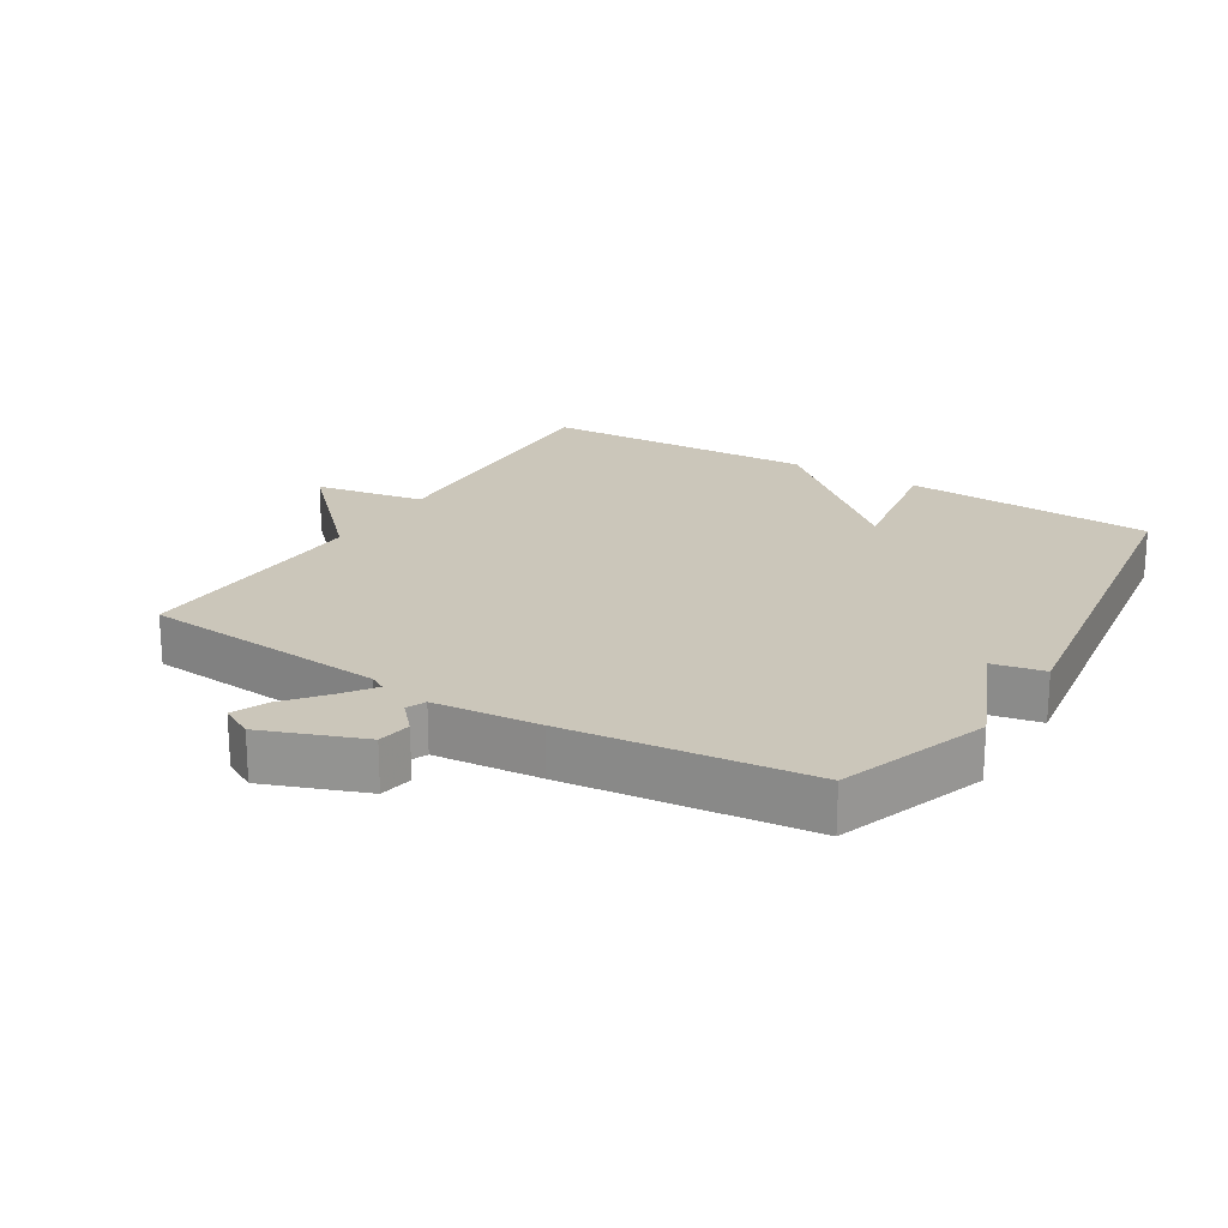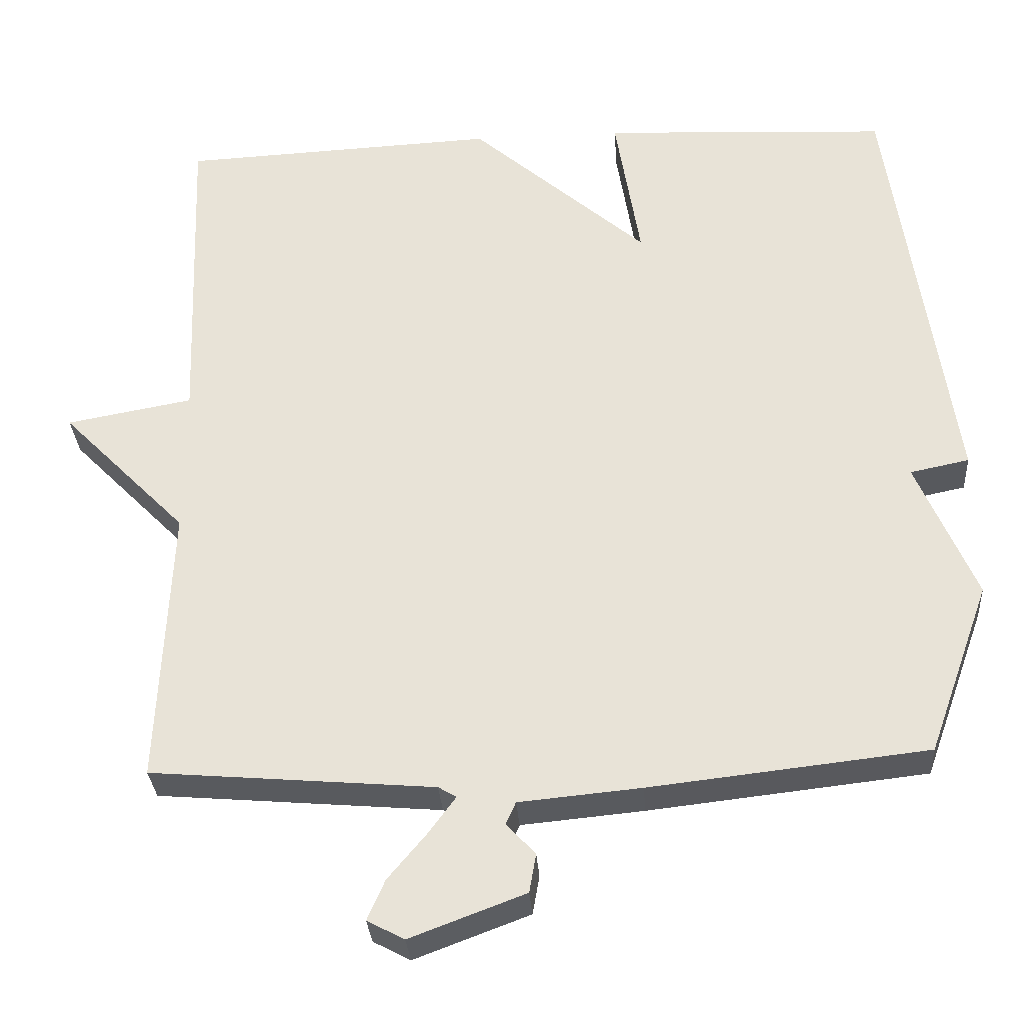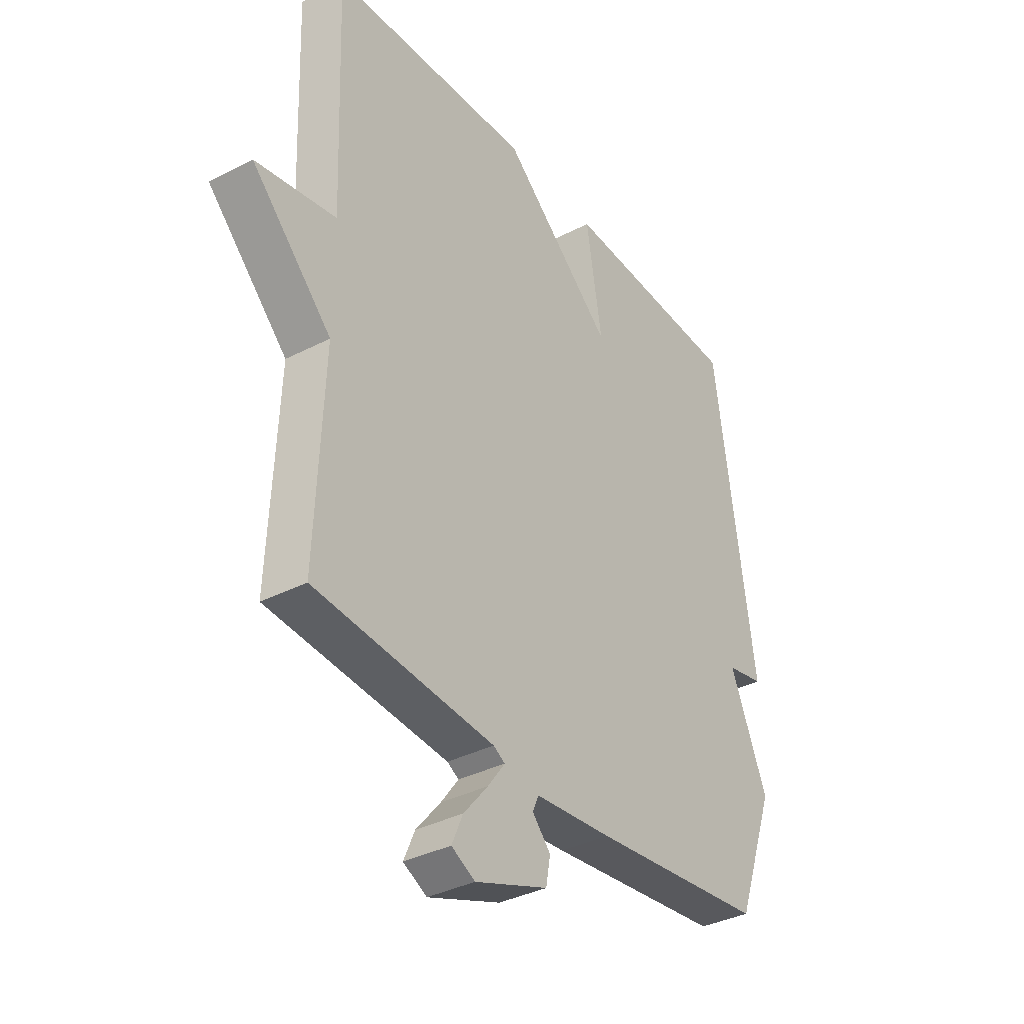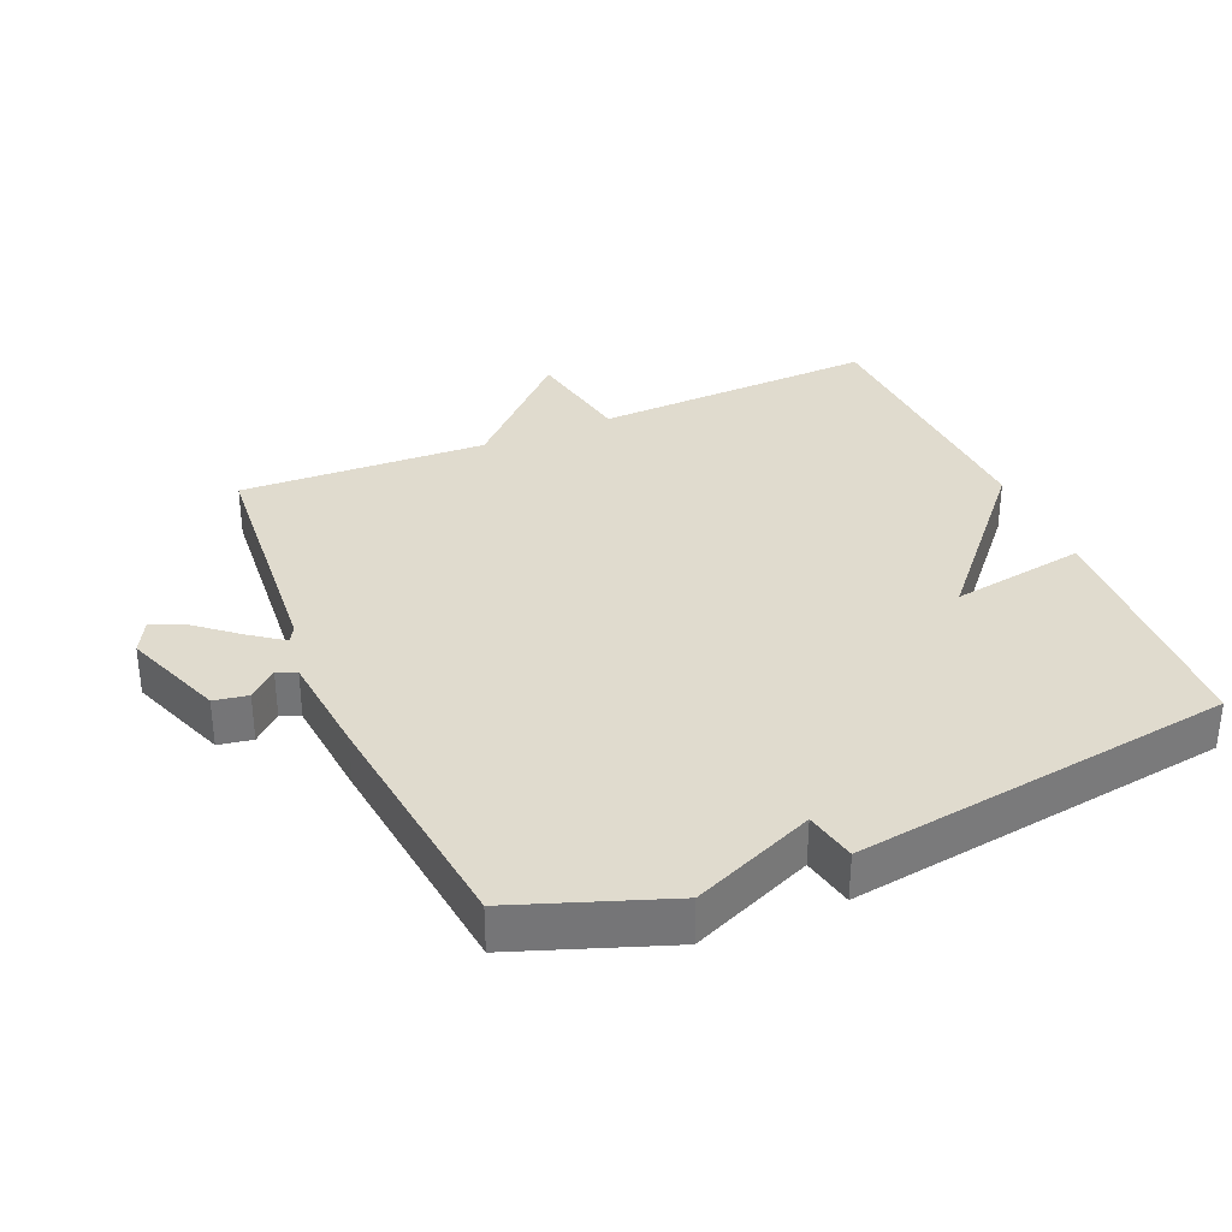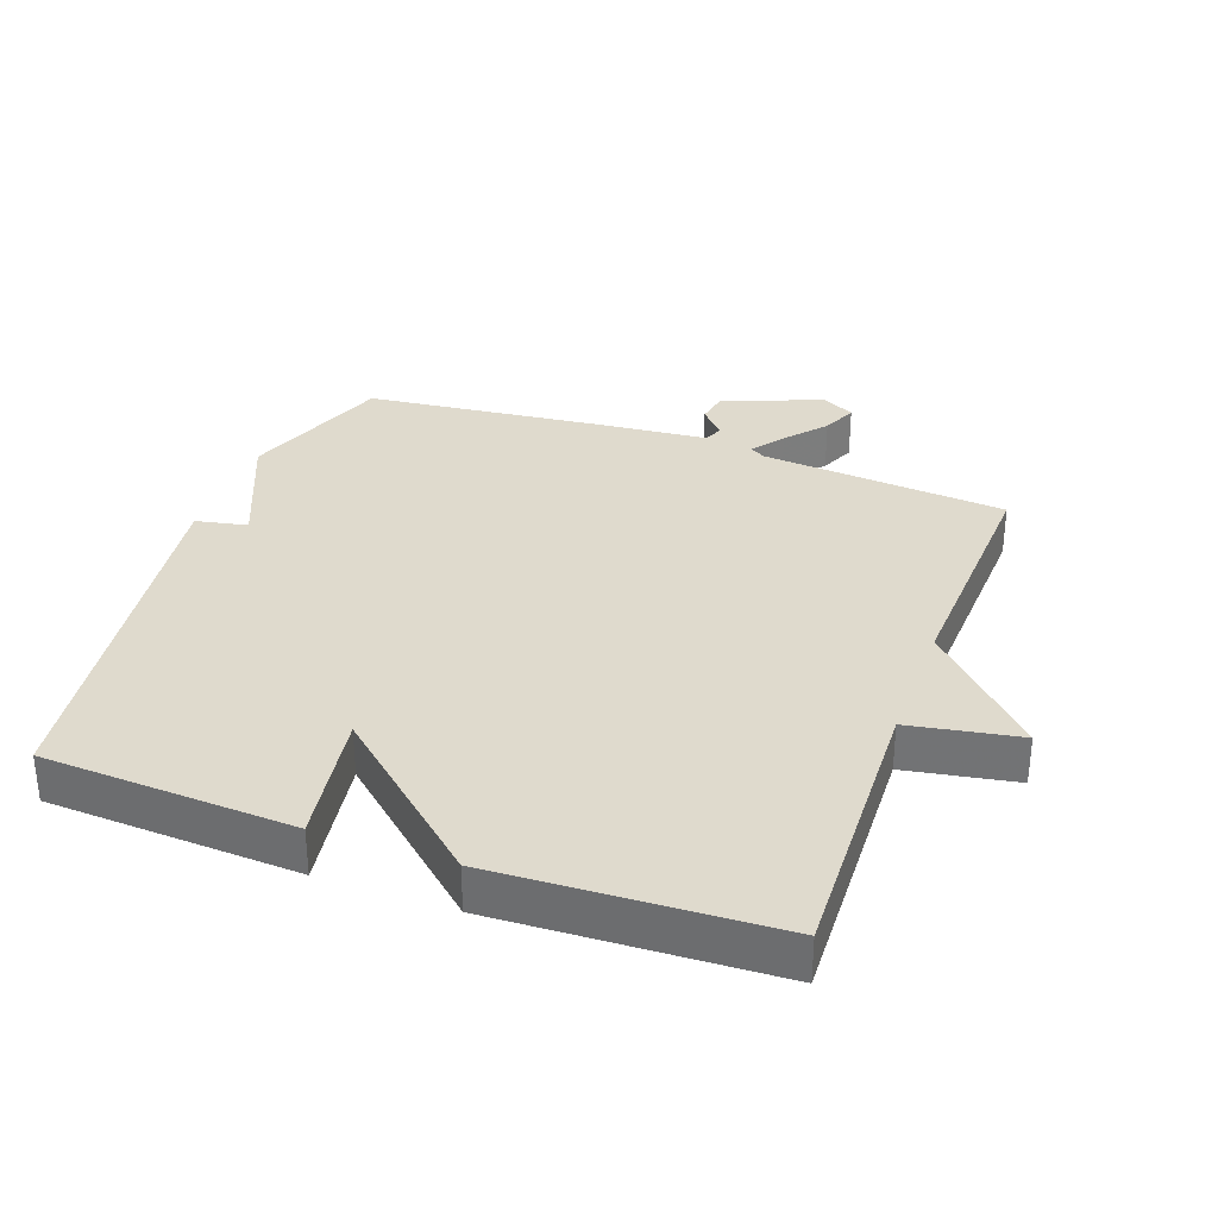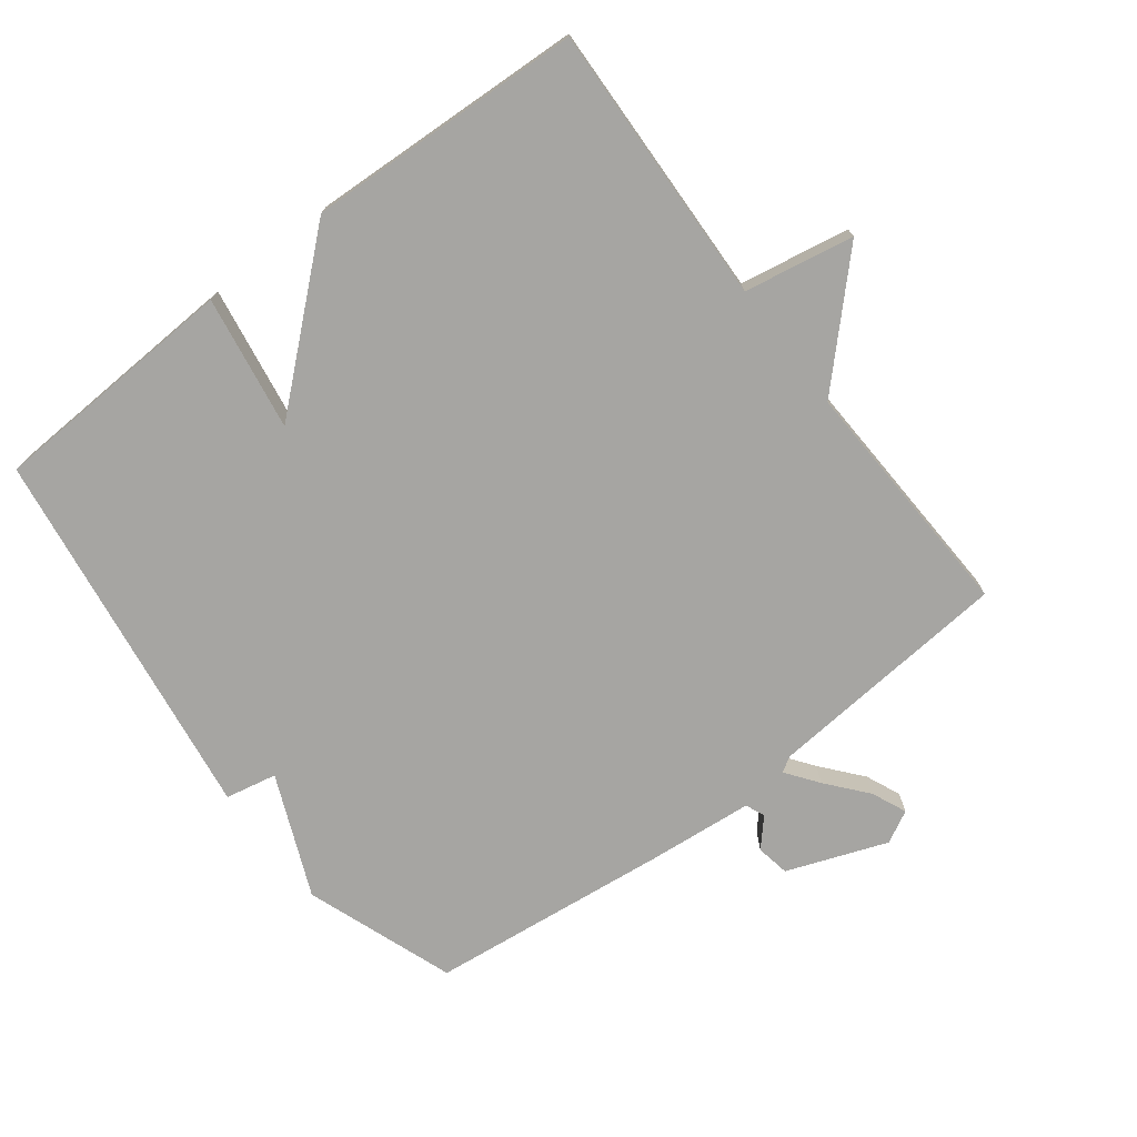
<metadata>
{"format":"obj","ext":"obj","renderer":"f3d","projection":"perspective","resolution":1024,"background":"white","views":[{"elev":21.1,"azim":-148.7,"up":"+Y"},{"elev":-31.2,"azim":-176.1,"up":"+Z"},{"elev":-35.9,"azim":124.2,"up":"+Z"},{"elev":33.7,"azim":-113.2,"up":"+Y"},{"elev":32.7,"azim":20.0,"up":"+Y"},{"elev":-73.7,"azim":37.4,"up":"+Y"}]}
</metadata>
<code>
v -0.5 0.07 -0.5
v -0.582 0.07 -0.273
v -0.504 0.07 -0.089
v -0.582 0.07 -0.073
v -0.5 0.07 0.5
v -0.12 0.07 0.519
v -0.153 0.07 0.315
v 0.08 0.07 0.519
v 0.5 0.07 0.5
v 0.484 0.07 0.072
v 0.651 0.07 0.042
v 0.484 0.07 -0.128
v 0.5 0.07 -0.5
v 0.126 0.07 -0.532
v 0.102 0.07 -0.546
v 0.138 0.07 -0.595
v 0.189 0.07 -0.656
v 0.212 0.07 -0.709
v 0.163 0.07 -0.735
v 0.011 0.07 -0.678
v 0.002 0.07 -0.627
v 0.04 0.07 -0.585
v 0.027 0.07 -0.556
v -0.134 0.07 -0.541
v -0.5 0 -0.5
v -0.582 0 -0.273
v -0.504 0 -0.089
v -0.582 0 -0.073
v -0.5 0 0.5
v -0.12 0 0.519
v -0.153 0 0.315
v 0.08 0 0.519
v 0.5 0 0.5
v 0.484 0 0.072
v 0.651 0 0.042
v 0.484 0 -0.128
v 0.5 0 -0.5
v 0.126 0 -0.532
v 0.102 0 -0.546
v 0.138 0 -0.595
v 0.189 0 -0.656
v 0.212 0 -0.709
v 0.163 0 -0.735
v 0.011 0 -0.678
v 0.002 0 -0.627
v 0.04 0 -0.585
v 0.027 0 -0.556
v -0.134 0 -0.541
f 1 2 3
f 24 1 3
f 23 24 3
f 20 21 22
f 19 20 22
f 18 19 22
f 17 18 22
f 16 17 22
f 15 16 22 23
f 14 15 23 3
f 12 13 14 3
f 12 3 4
f 11 12 4
f 10 11 4
f 9 10 4
f 8 9 4
f 7 8 4
f 4 5 6 7
f 27 26 25
f 27 25 48
f 27 48 47
f 46 45 44
f 46 44 43
f 46 43 42
f 46 42 41
f 46 41 40
f 47 46 40 39
f 27 47 39 38
f 27 38 37 36
f 28 27 36
f 28 36 35
f 28 35 34
f 28 34 33
f 28 33 32
f 28 32 31
f 31 30 29 28
f 1 25 26 2
f 2 26 27 3
f 3 27 28 4
f 4 28 29 5
f 5 29 30 6
f 6 30 31 7
f 7 31 32 8
f 8 32 33 9
f 9 33 34 10
f 10 34 35 11
f 11 35 36 12
f 12 36 37 13
f 13 37 38 14
f 14 38 39 15
f 15 39 40 16
f 16 40 41 17
f 17 41 42 18
f 18 42 43 19
f 19 43 44 20
f 20 44 45 21
f 21 45 46 22
f 22 46 47 23
f 23 47 48 24
f 24 48 25 1

</code>
